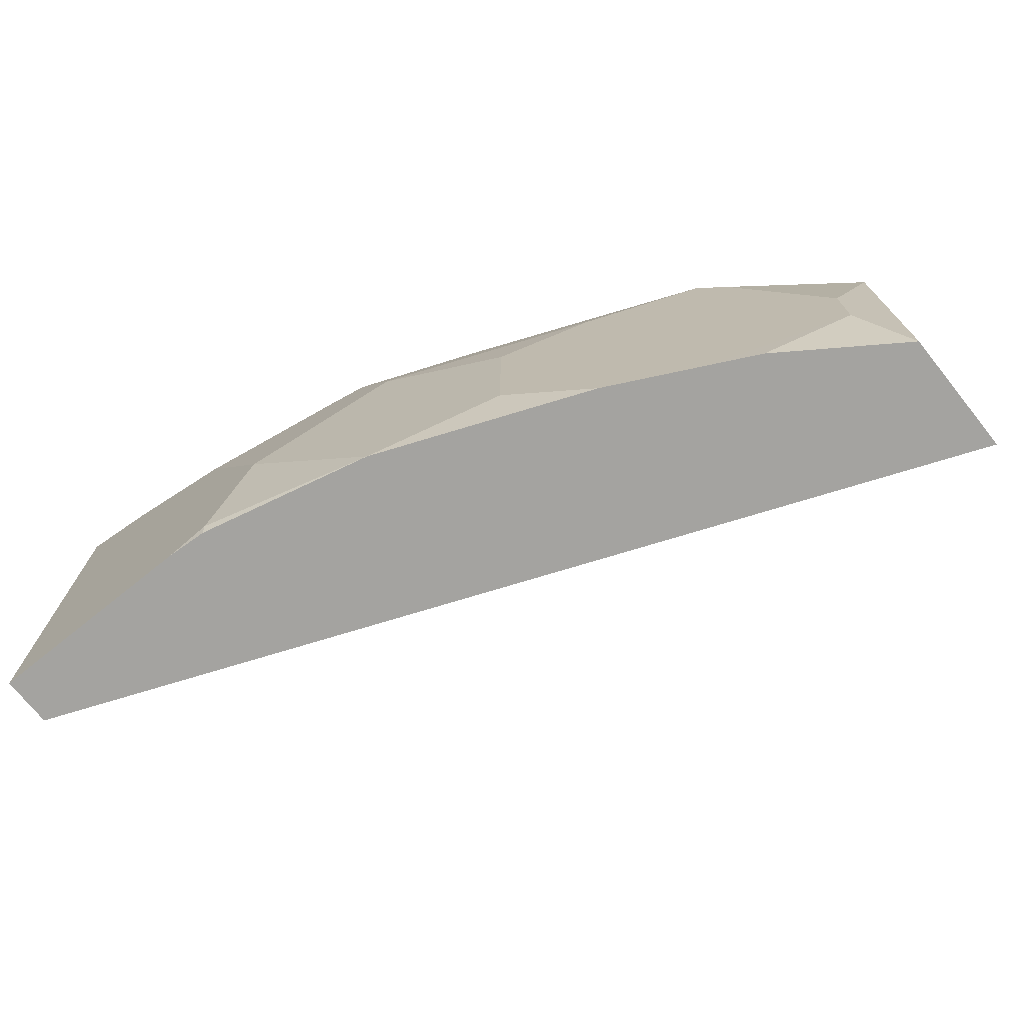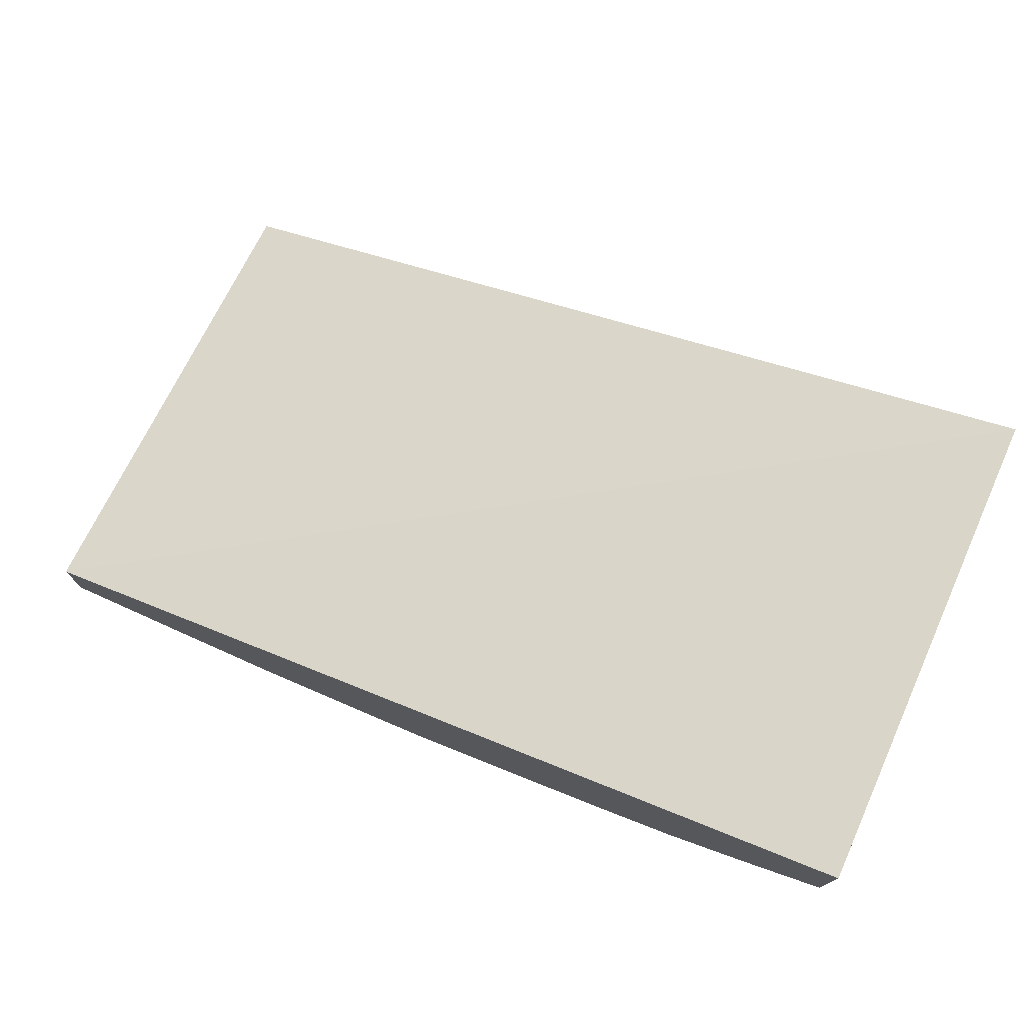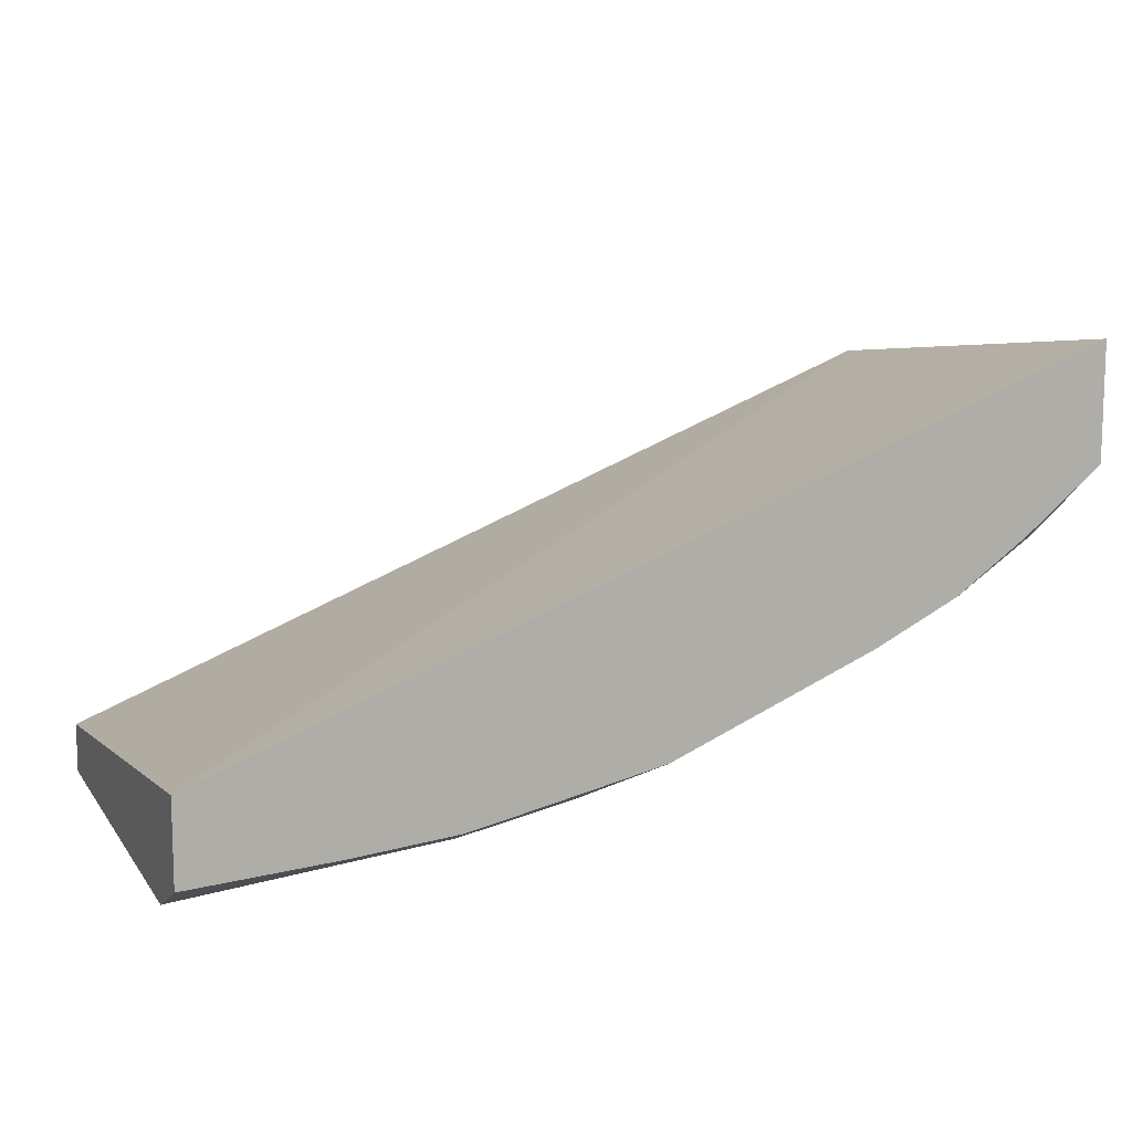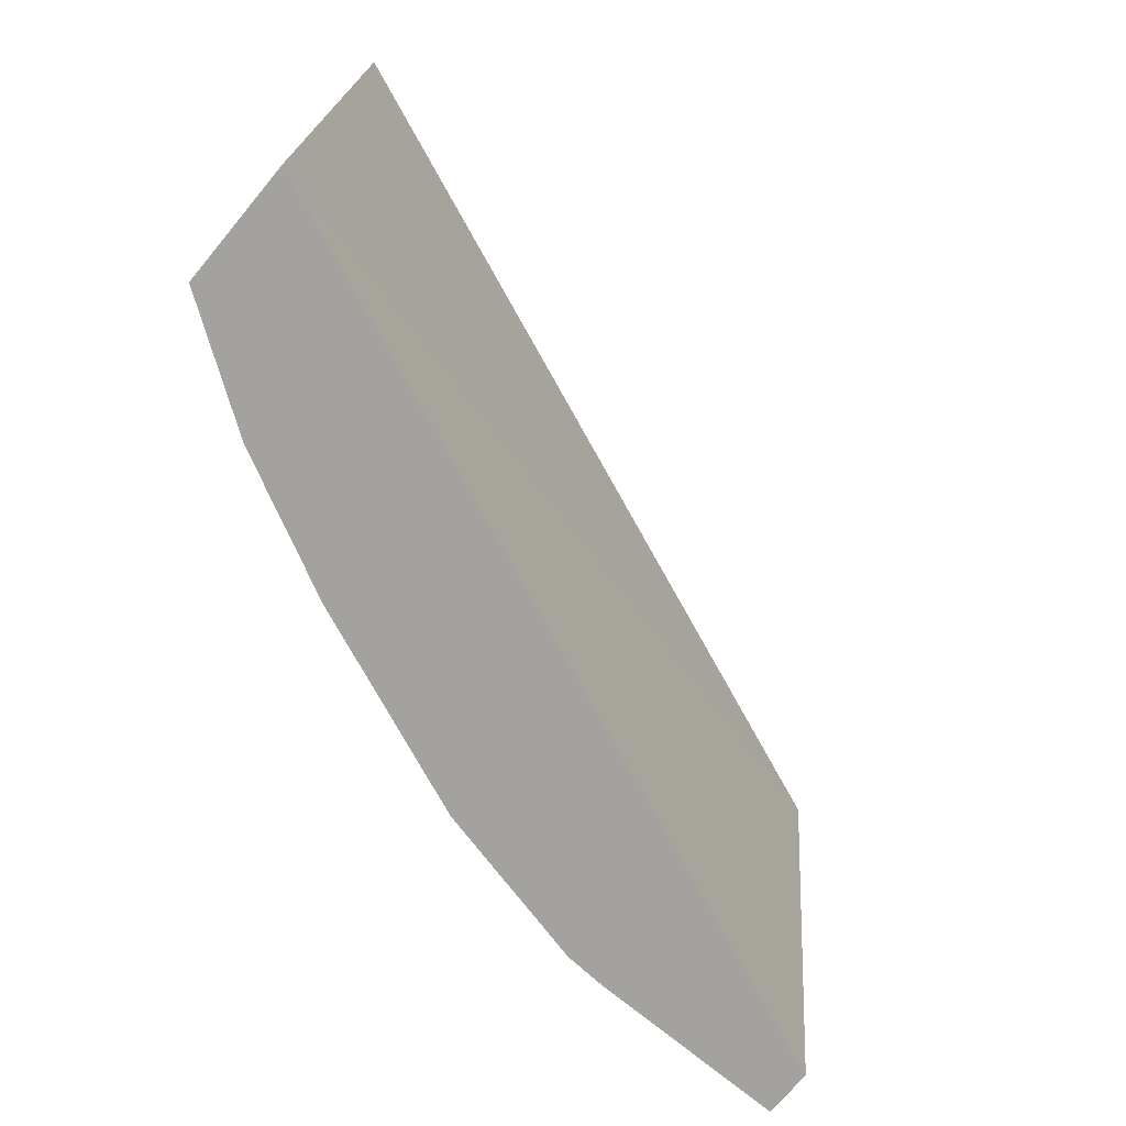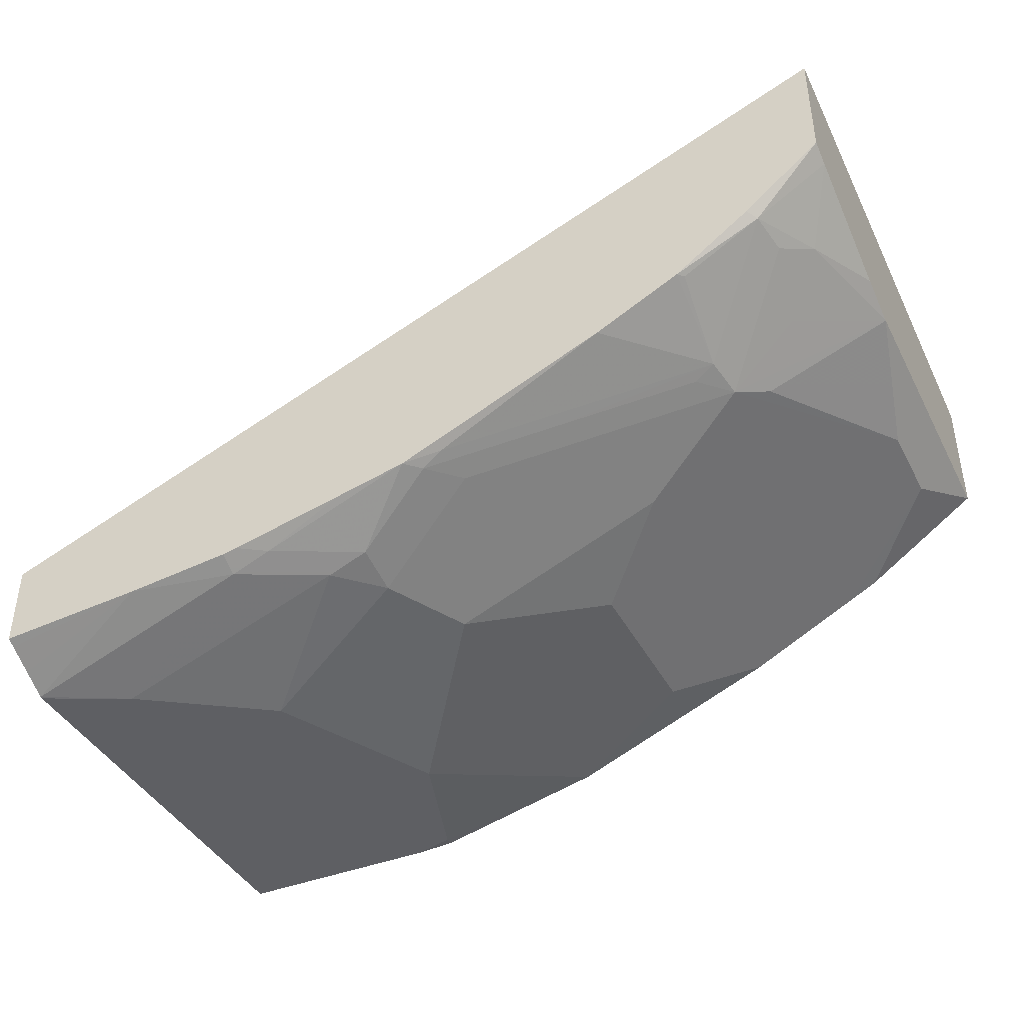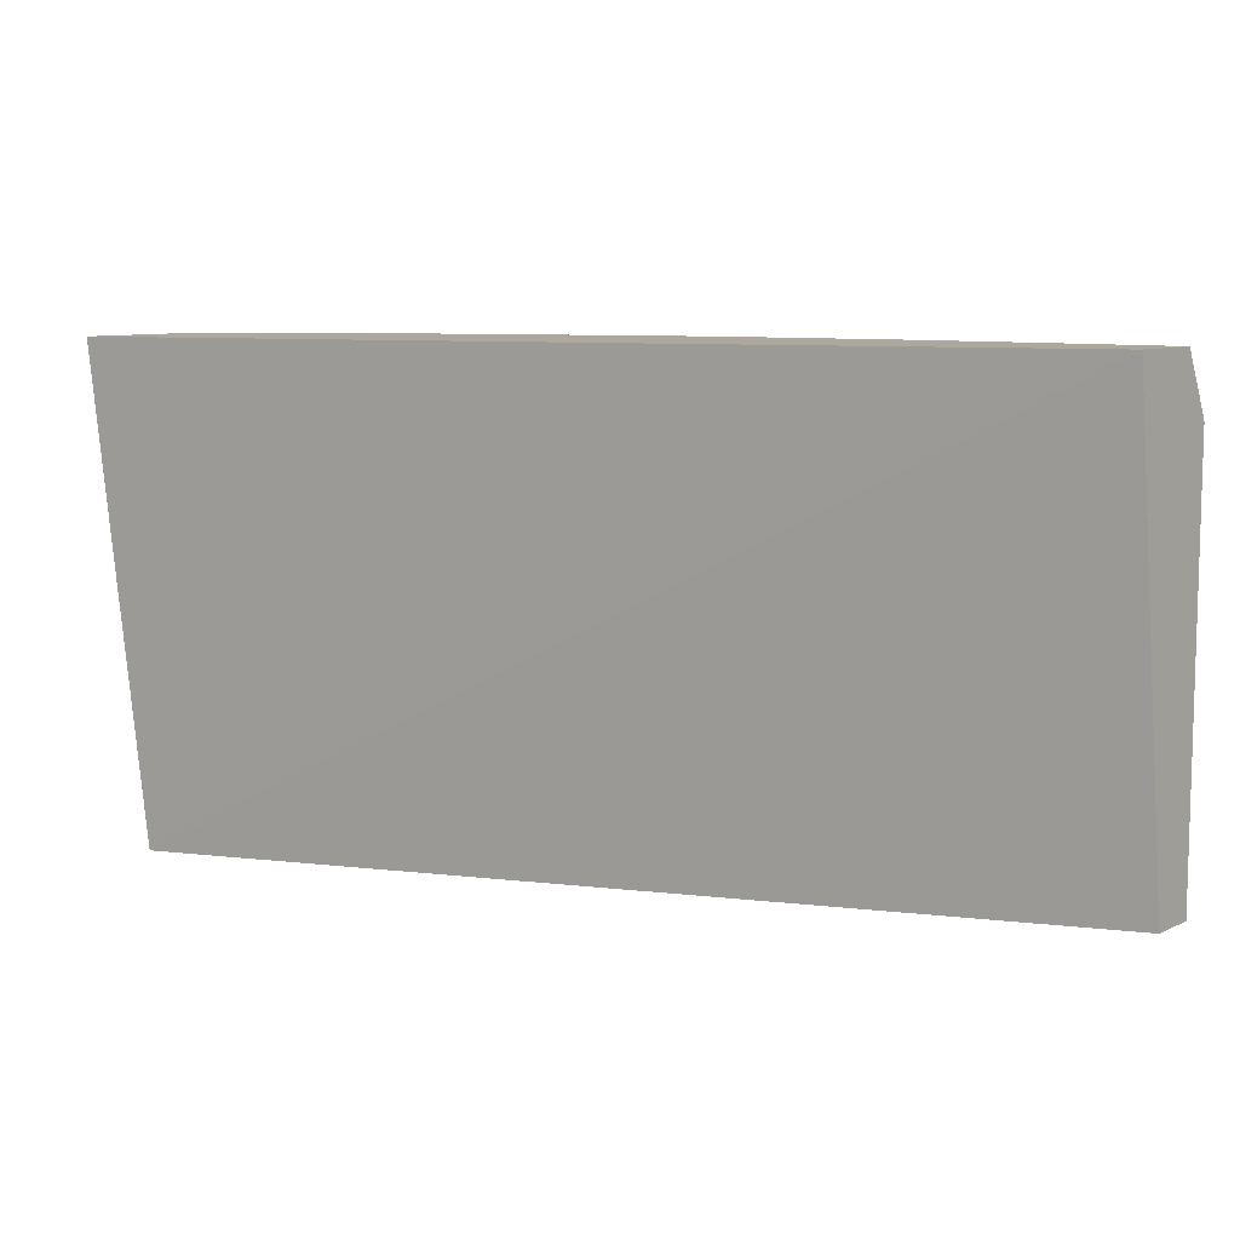
<metadata>
{"format":"obj","ext":"obj","renderer":"f3d","projection":"perspective","resolution":1024,"background":"white","views":[{"elev":-73.0,"azim":-141.3,"up":"+Y"},{"elev":75.2,"azim":-155.4,"up":"+Z"},{"elev":11.1,"azim":158.5,"up":"+Z"},{"elev":-72.6,"azim":-39.9,"up":"+Y"},{"elev":-41.2,"azim":-154.4,"up":"+Z"},{"elev":8.7,"azim":39.2,"up":"+Y"}]}
</metadata>
<code>
v -0.0008633 0.2858 -0.5954
v -0.0008633 0.06895 -0.624
v -0.0008633 0.2858 -0.6321
v -0.3902 0.2858 -0.4452
v -0.3902 0.06895 -0.4694
v -0.0008633 0.06895 -0.646
v -0.0008633 0.282 -0.634
v -0.06493 0.2858 -0.6276
v -0.3902 0.2858 -0.4969
v -0.3902 0.06895 -0.5248
v -0.0008633 0.2575 -0.646
v -0.0923 0.06895 -0.646
v -0.0008633 0.2702 -0.6399
v -0.1108 0.2769 -0.6276
v -0.1108 0.2858 -0.6231
v -0.0008633 0.2585 -0.6458
v -0.3902 0.2764 -0.5007
v -0.3565 0.2858 -0.5243
v -0.3599 0.2815 -0.5261
v -0.3902 0.2004 -0.5248
v -0.3753 0.1046 -0.5415
v -0.3384 0.06895 -0.5599
v -0.03692 0.24 -0.646
v -0.1098 0.06895 -0.645
v -0.1108 0.07385 -0.646
v -0.1477 0.2584 -0.6276
v -0.1661 0.2607 -0.6229
v -0.1292 0.2792 -0.6229
v -0.117 0.2858 -0.6219
v -0.3753 0.2522 -0.523
v -0.3902 0.221 -0.5192
v -0.3237 0.2858 -0.5479
v -0.3415 0.263 -0.5445
v -0.363 0.2646 -0.5291
v -0.3261 0.283 -0.5476
v -0.3753 0.1415 -0.5415
v -0.3569 0.2338 -0.5415
v -0.3261 0.2276 -0.566
v -0.3384 0.2153 -0.5599
v -0.24 0.0923 -0.6091
v -0.2768 0.06895 -0.5907
v -0.3187 0.06895 -0.5698
v -0.3261 0.06895 -0.566
v -0.0923 0.203 -0.646
v -0.1846 0.06895 -0.6276
v -0.1292 0.1292 -0.646
v -0.1661 0.24 -0.6276
v -0.203 0.2792 -0.6045
v -0.1964 0.2858 -0.6045
v -0.1661 0.2858 -0.6112
v -0.2868 0.2858 -0.5663
v -0.323 0.2446 -0.563
v -0.2768 0.203 -0.5907
v -0.24 0.1661 -0.6091
v -0.3138 0.2422 -0.5676
v -0.2584 0.2607 -0.586
v -0.2707 0.2461 -0.5845
v -0.2584 0.24 -0.5907
v -0.1846 0.203 -0.6276
v -0.1108 0.1661 -0.646
v -0.1784 0.2461 -0.6214
v -0.2153 0.2646 -0.6029
v -0.2122 0.2815 -0.5999
f 26 44 47
f 27 47 48
f 27 48 49
f 27 49 28
f 28 49 50
f 32 51 52
f 30 34 37
f 32 52 35
f 33 35 52
f 33 52 34
f 34 52 38
f 28 50 29
f 26 47 27
f 21 54 40
f 24 45 25
f 23 44 26
f 21 43 22
f 21 42 43
f 21 41 42
f 21 40 41
f 21 36 54
f 20 39 36
f 20 38 39
f 20 37 38
f 20 30 37
f 20 31 30
f 34 38 37
f 25 45 46
f 36 39 38
f 47 58 57
f 36 53 54
f 19 35 33
f 53 59 54
f 52 56 55
f 57 62 61
f 49 63 51
f 48 63 49
f 48 52 63
f 48 56 52
f 48 62 57
f 48 61 62
f 47 61 48
f 47 57 61
f 47 59 58
f 47 60 59
f 46 59 60
f 45 59 46
f 44 60 47
f 40 45 41
f 40 59 45
f 40 54 59
f 38 59 53
f 38 58 59
f 38 57 58
f 38 48 57
f 38 56 48
f 38 55 56
f 38 52 55
f 36 38 53
f 19 32 35
f 51 63 52
f 19 33 34
f 2 12 6
f 2 24 12
f 2 45 24
f 2 41 45
f 2 42 41
f 2 43 42
f 2 22 43
f 2 10 22
f 2 5 10
f 1 5 2
f 1 4 5
f 1 9 4
f 1 18 9
f 1 32 18
f 1 51 32
f 1 49 51
f 1 50 49
f 1 29 50
f 1 15 29
f 1 8 15
f 1 3 8
f 1 7 3
f 1 16 13
f 1 11 16
f 1 6 11
f 1 2 6
f 19 34 30
f 3 7 8
f 4 9 17
f 1 13 7
f 4 31 20
f 4 17 31
f 18 32 19
f 17 30 31
f 17 19 30
f 14 28 15
f 14 27 28
f 14 26 27
f 14 23 26
f 14 16 23
f 12 24 25
f 11 23 16
f 10 21 22
f 10 36 21
f 10 20 36
f 15 28 29
f 9 18 19
f 9 19 17
f 4 10 5
f 6 25 46
f 6 46 60
f 6 60 44
f 6 12 25
f 6 23 11
f 8 16 14
f 6 44 23
f 8 13 16
f 4 20 10
f 7 13 8
f 8 14 15

</code>
